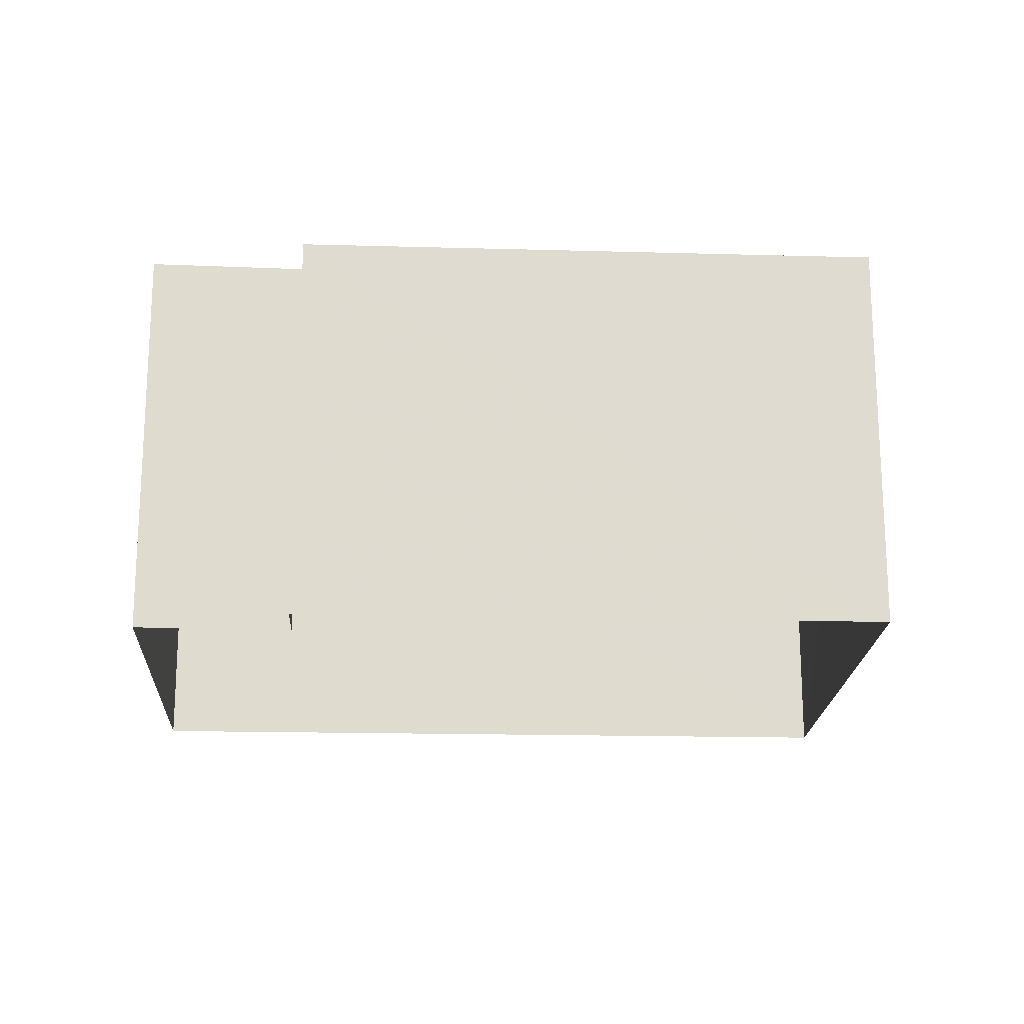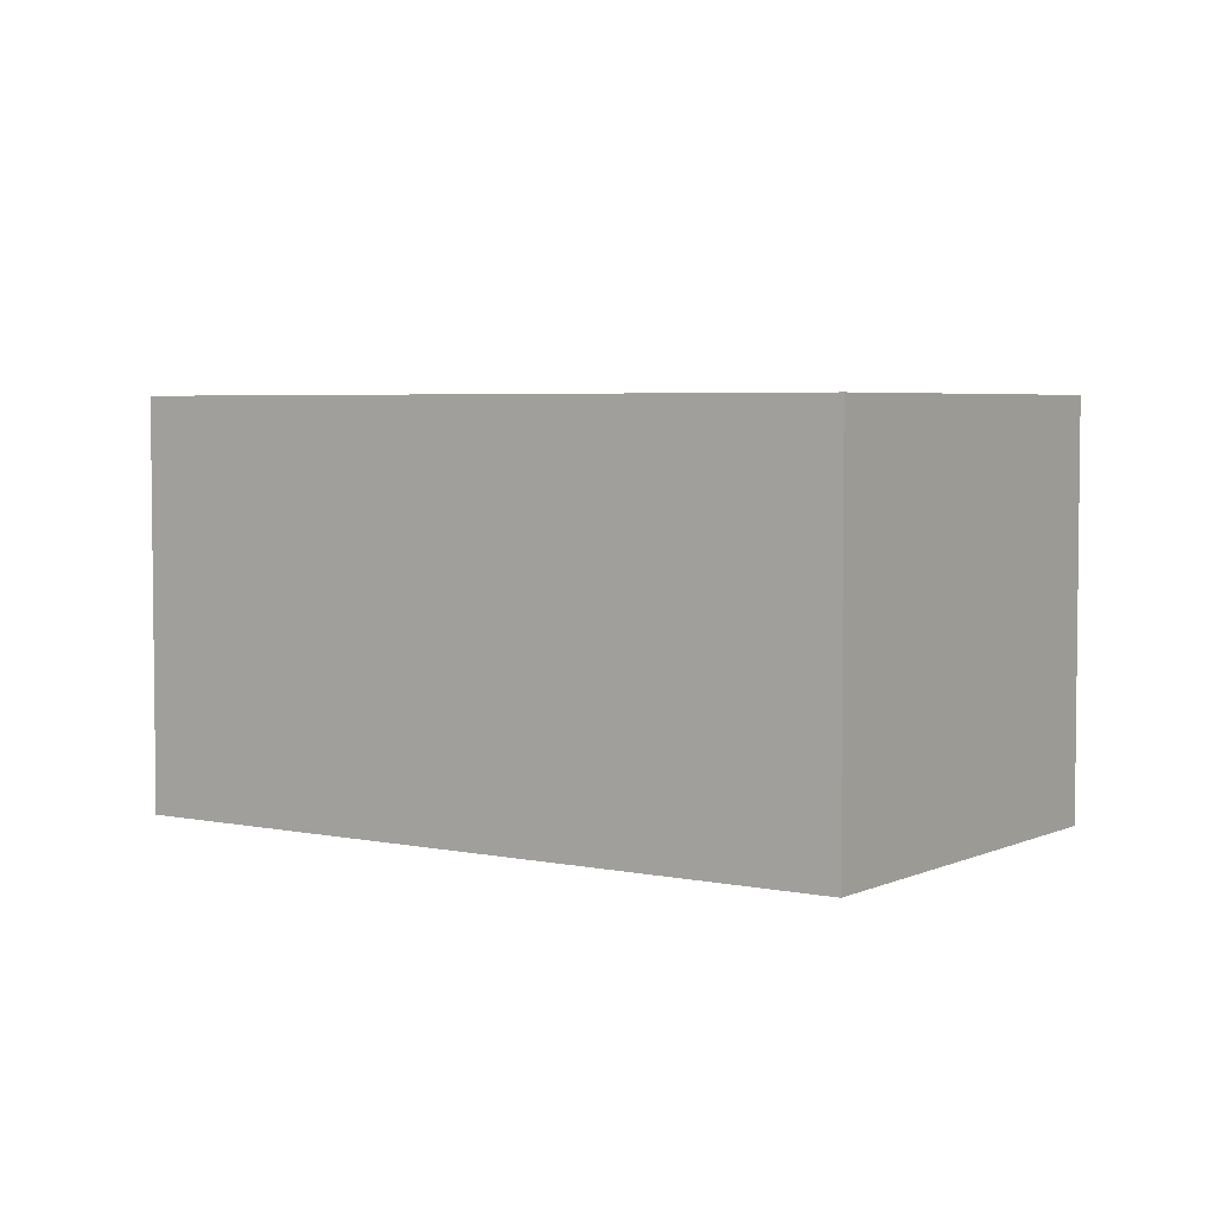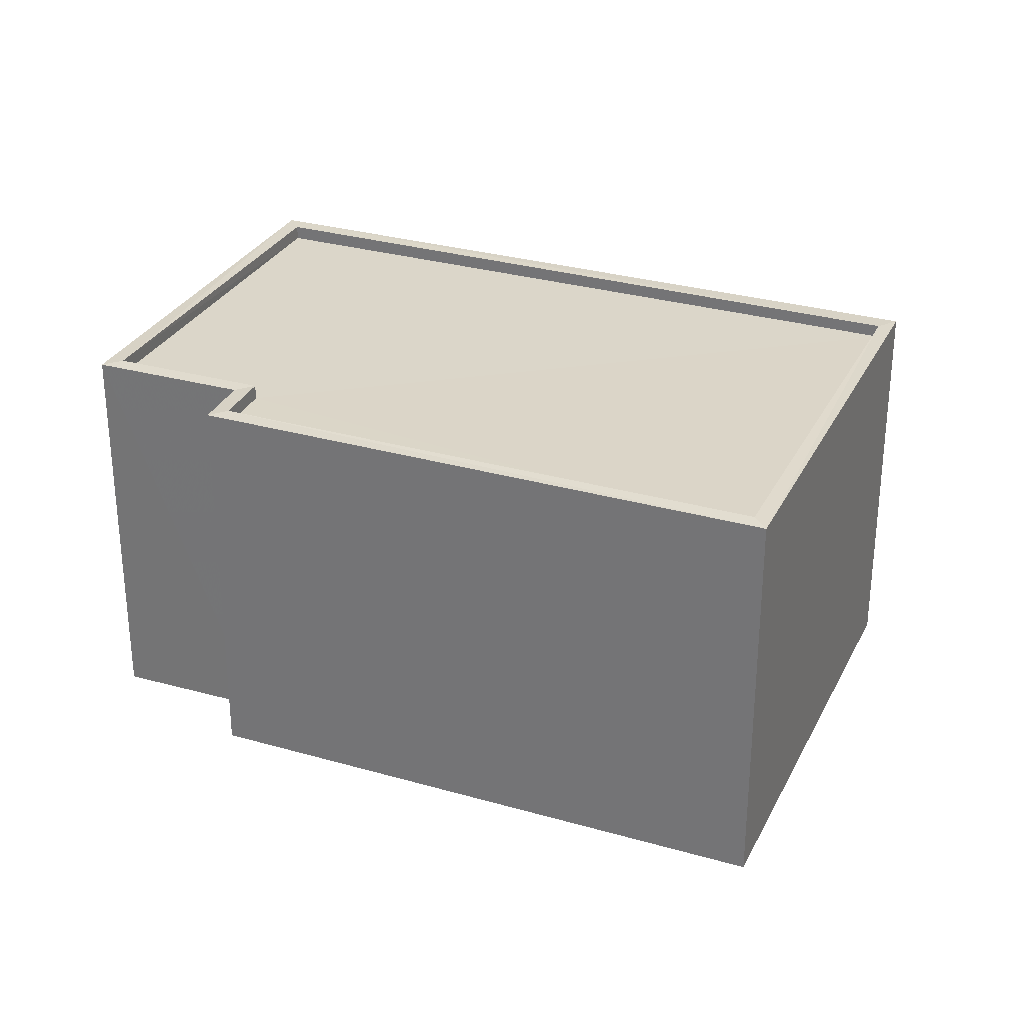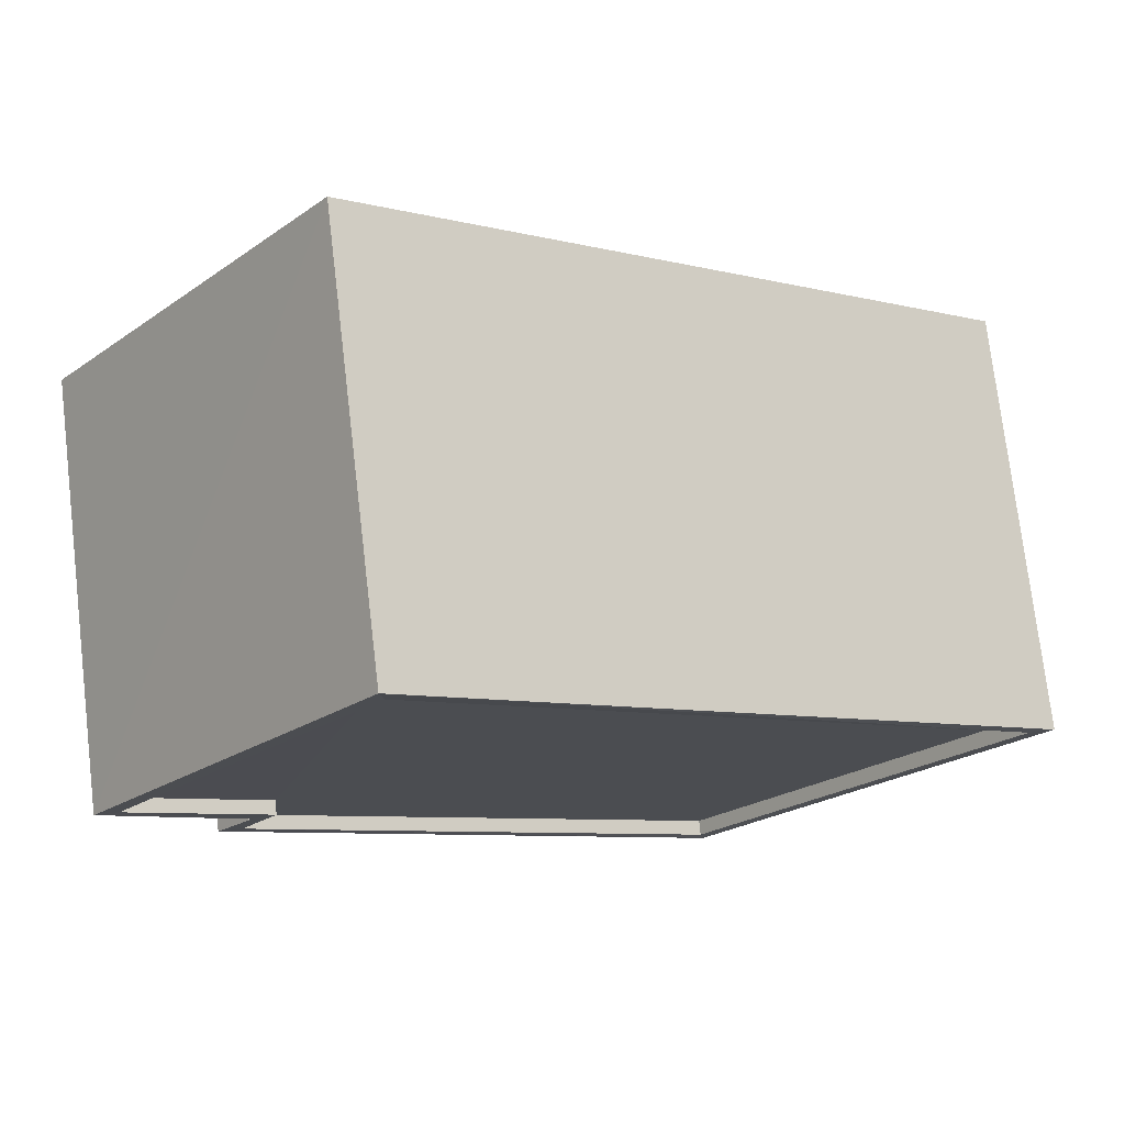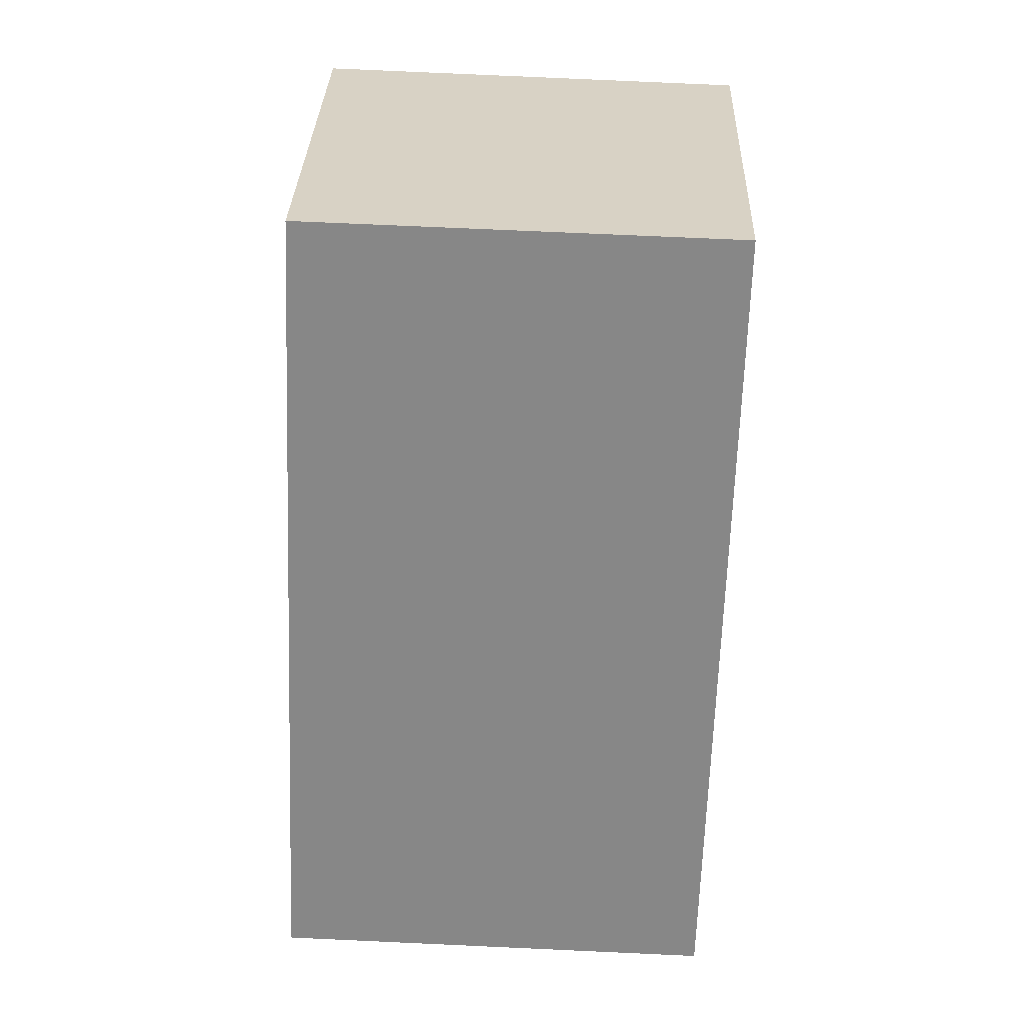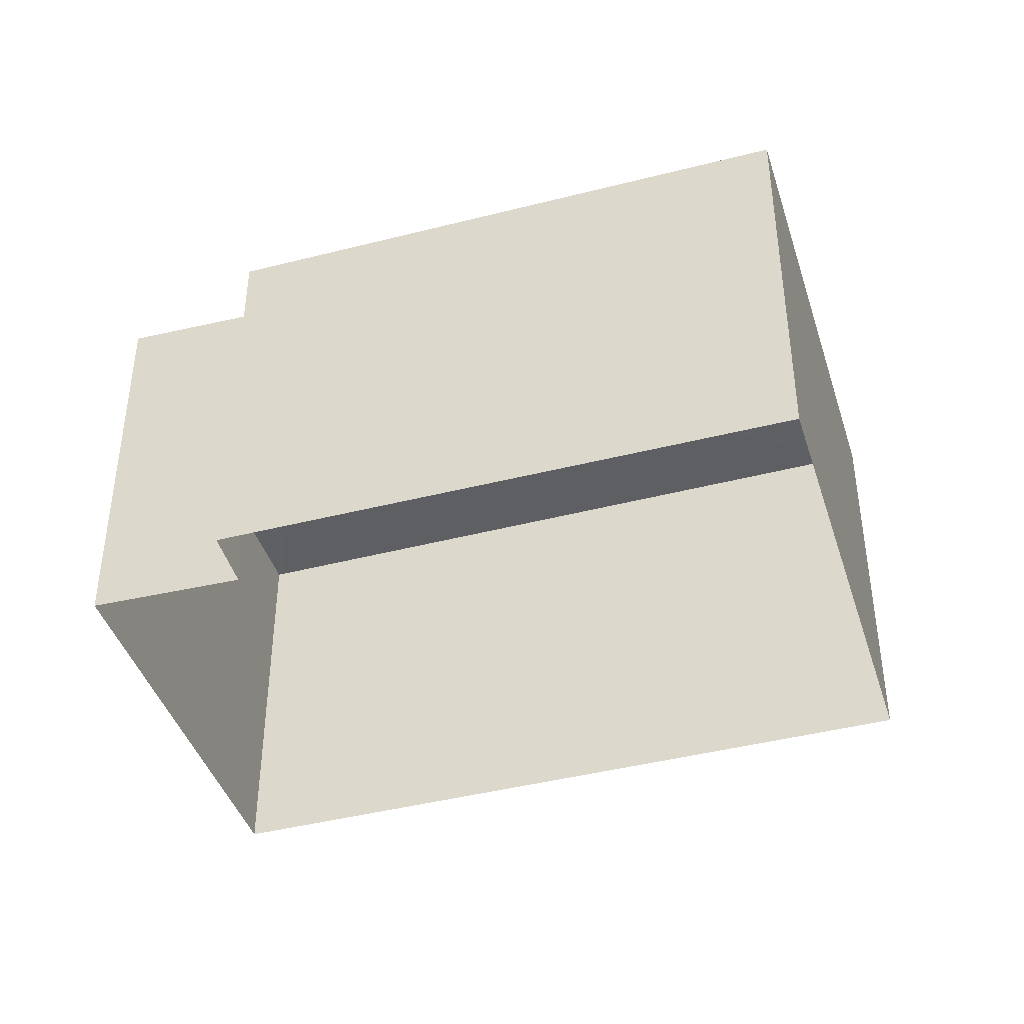
<metadata>
{"format":"obj","ext":"obj","renderer":"f3d","projection":"perspective","resolution":1024,"background":"white","views":[{"elev":-19.2,"azim":-41.1,"up":"+Z"},{"elev":4.3,"azim":176.7,"up":"+Z"},{"elev":29.9,"azim":-15.7,"up":"+Z"},{"elev":74.7,"azim":-6.8,"up":"+Y"},{"elev":79.0,"azim":92.6,"up":"+Y"},{"elev":-42.1,"azim":-21.1,"up":"+Z"}]}
</metadata>
<code>
v 1.198e+05 7.863e+05 21.39
v 1.198e+05 7.863e+05 21.39
v 1.198e+05 7.863e+05 21.39
v 1.198e+05 7.863e+05 21.39
v 1.198e+05 7.863e+05 21.39
v 1.198e+05 7.863e+05 21.4
v 1.198e+05 7.863e+05 28.57
v 1.198e+05 7.863e+05 28.56
v 1.198e+05 7.863e+05 28.57
v 1.198e+05 7.863e+05 28.57
v 1.198e+05 7.863e+05 28.56
v 1.198e+05 7.863e+05 28.57
v 1.198e+05 7.863e+05 28.81
v 1.198e+05 7.863e+05 28.81
v 1.198e+05 7.863e+05 28.81
v 1.198e+05 7.863e+05 28.81
v 1.198e+05 7.863e+05 28.82
v 1.198e+05 7.863e+05 28.82
v 1.198e+05 7.863e+05 28.82
v 1.198e+05 7.863e+05 28.82
v 1.198e+05 7.863e+05 28.82
v 1.198e+05 7.863e+05 28.82
v 1.198e+05 7.863e+05 28.82
v 1.198e+05 7.863e+05 28.82
f 1 2 3
f 3 4 1
f 5 2 1
f 6 5 1
f 7 8 9
f 9 10 7
f 11 8 7
f 12 11 7
f 13 14 15
f 13 15 16
f 17 18 19
f 17 15 14
f 19 20 17
f 15 17 20
f 16 21 13
f 13 21 22
f 23 24 19
f 21 24 23
f 22 21 23
f 18 23 19
f 20 9 8
f 15 20 8
f 16 8 11
f 16 15 8
f 21 11 12
f 21 16 11
f 21 12 7
f 24 21 7
f 19 7 10
f 19 24 7
f 19 10 9
f 20 19 9
f 13 3 2
f 14 13 2
f 22 4 3
f 13 22 3
f 22 1 4
f 22 23 1
f 18 6 1
f 23 18 1
f 18 5 6
f 18 17 5
f 17 2 5
f 17 14 2

</code>
